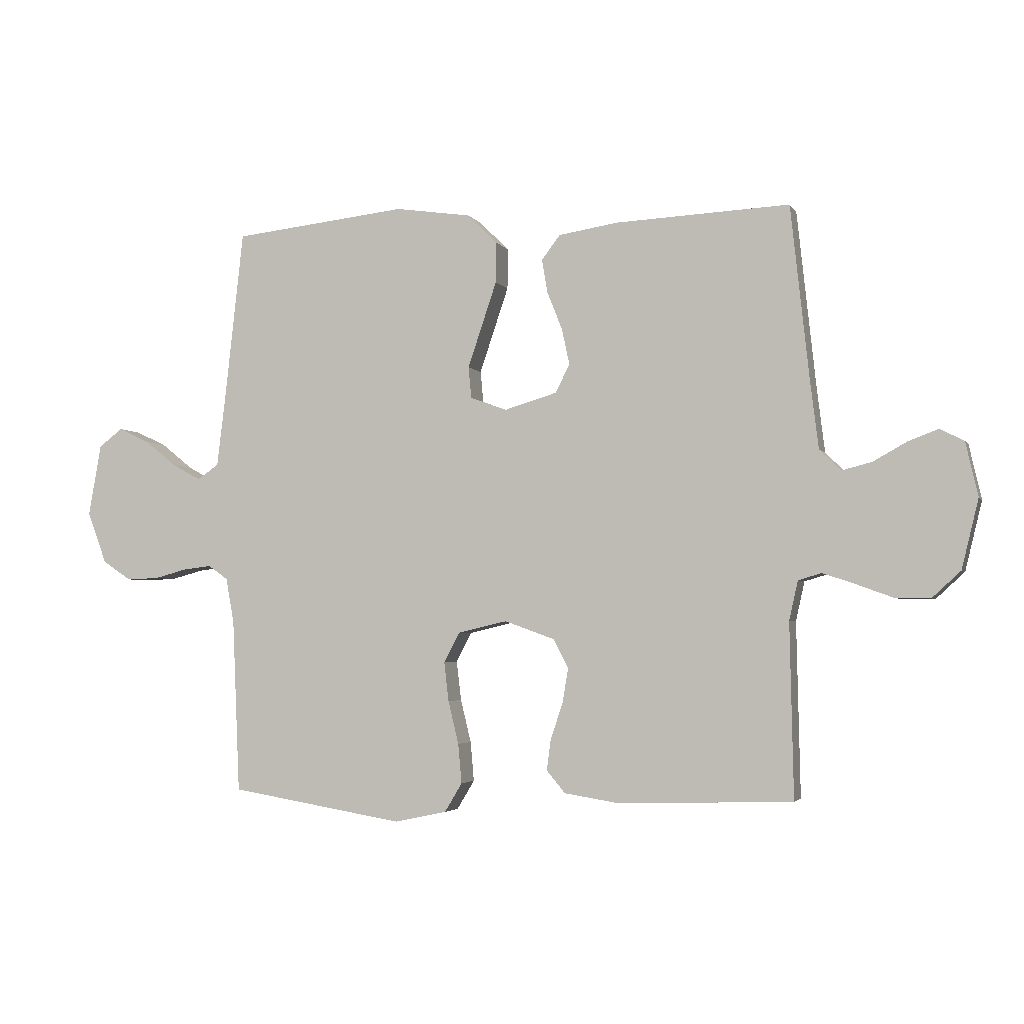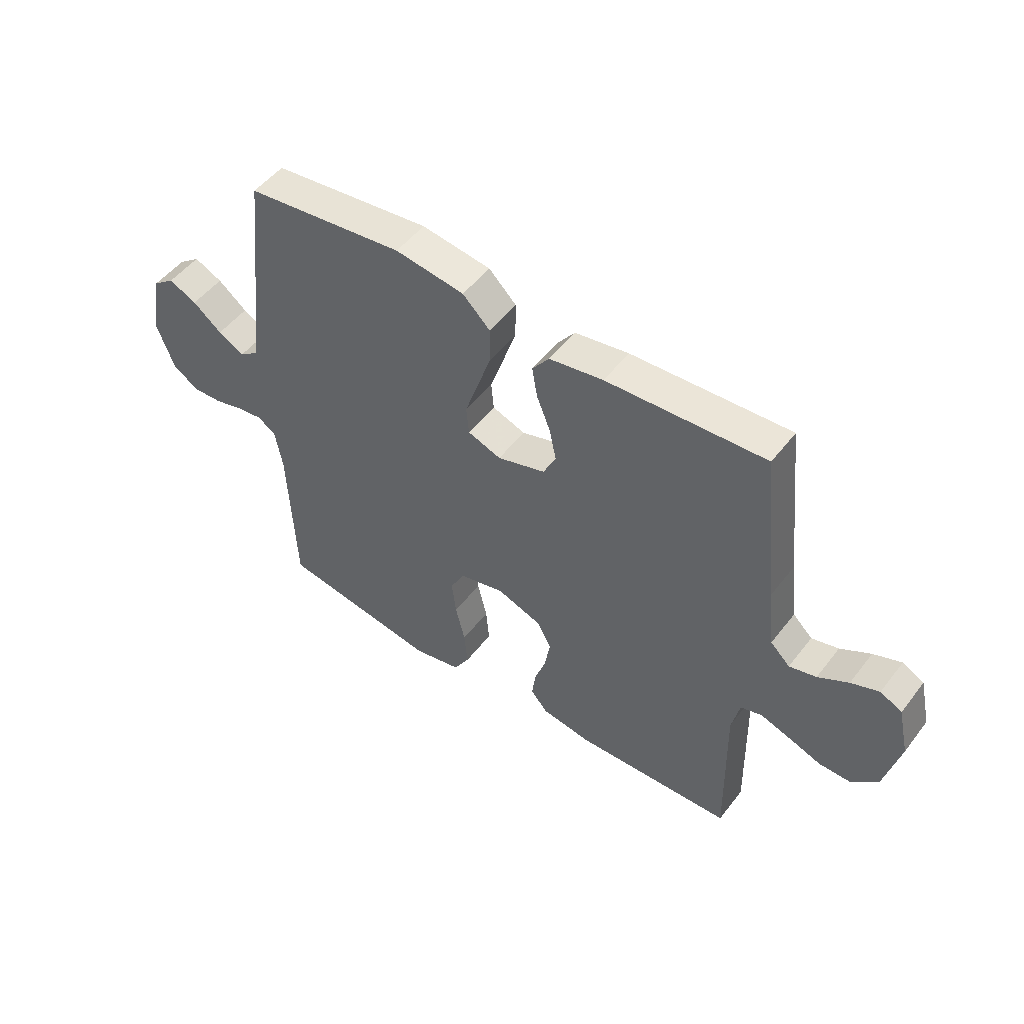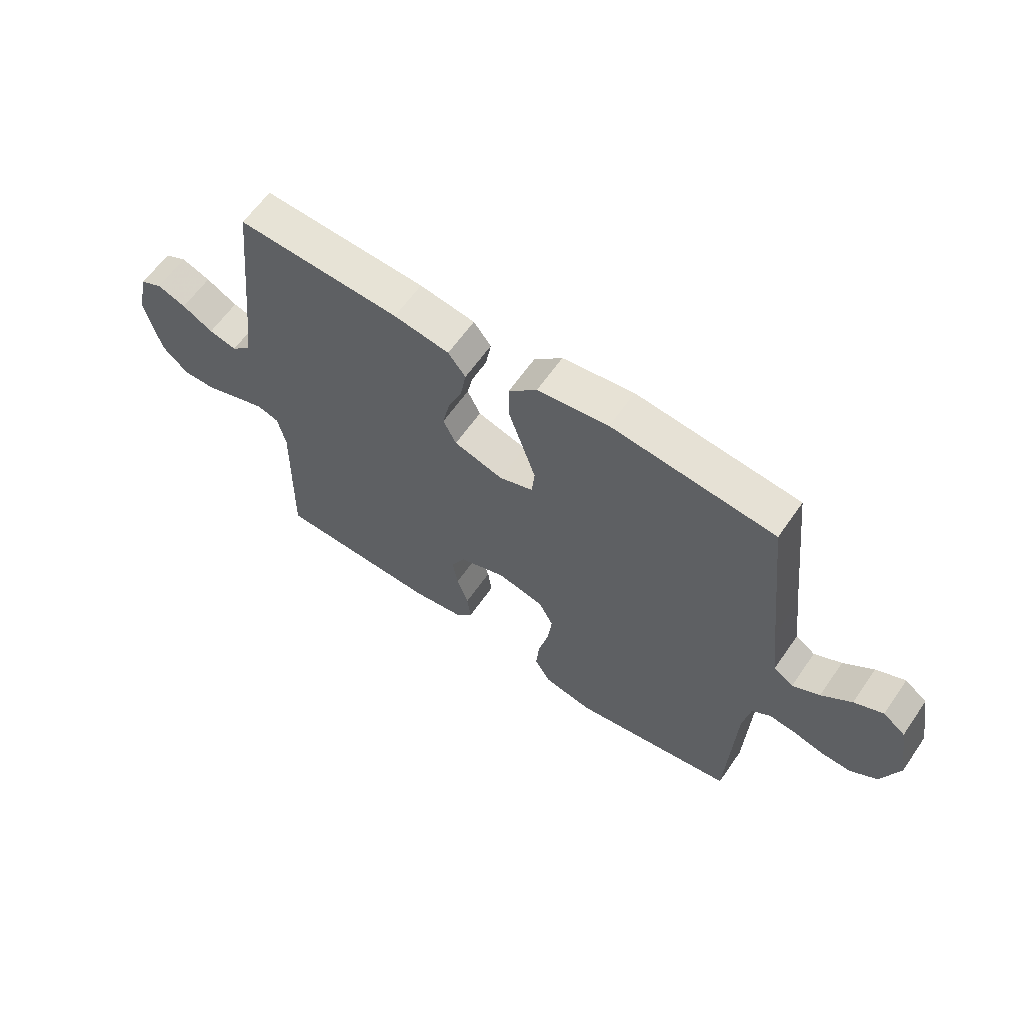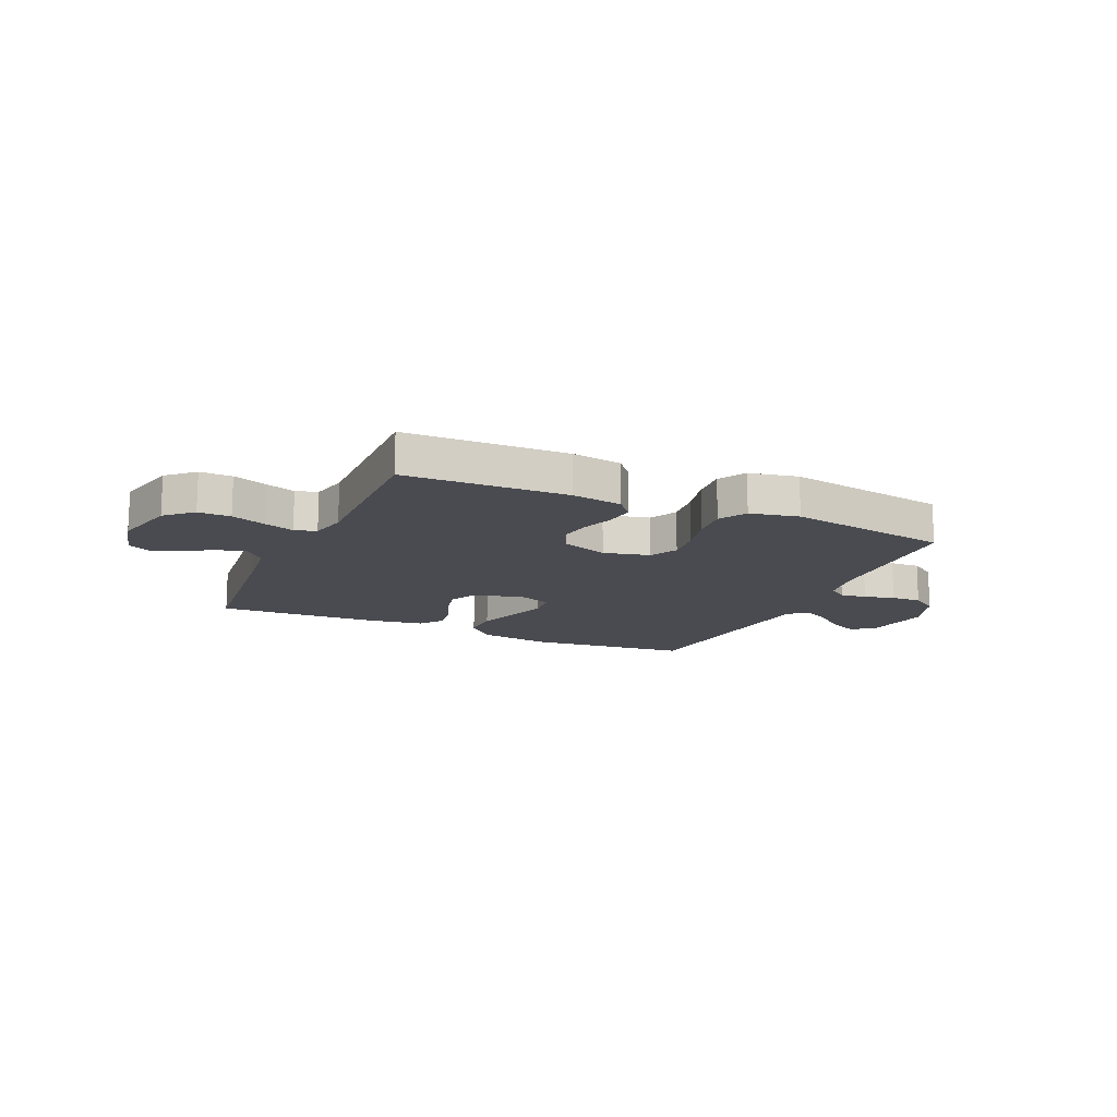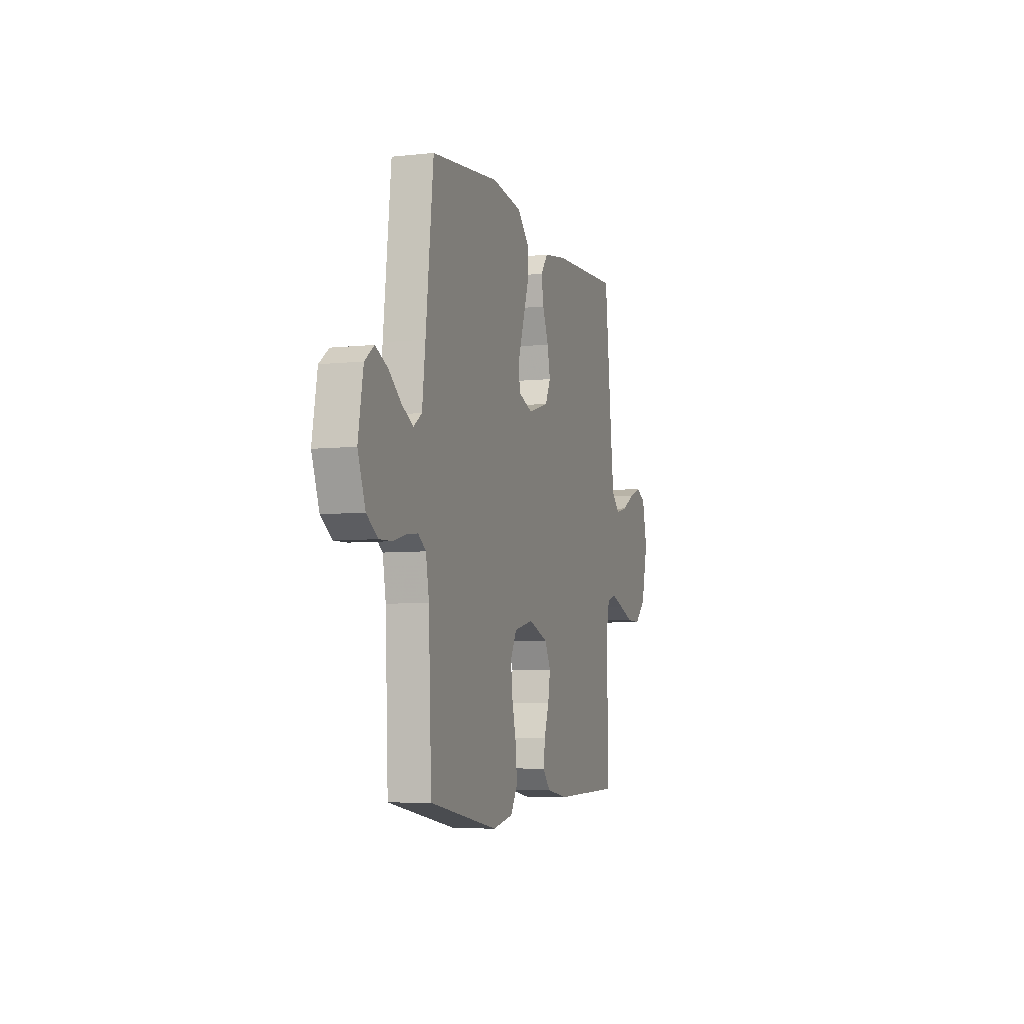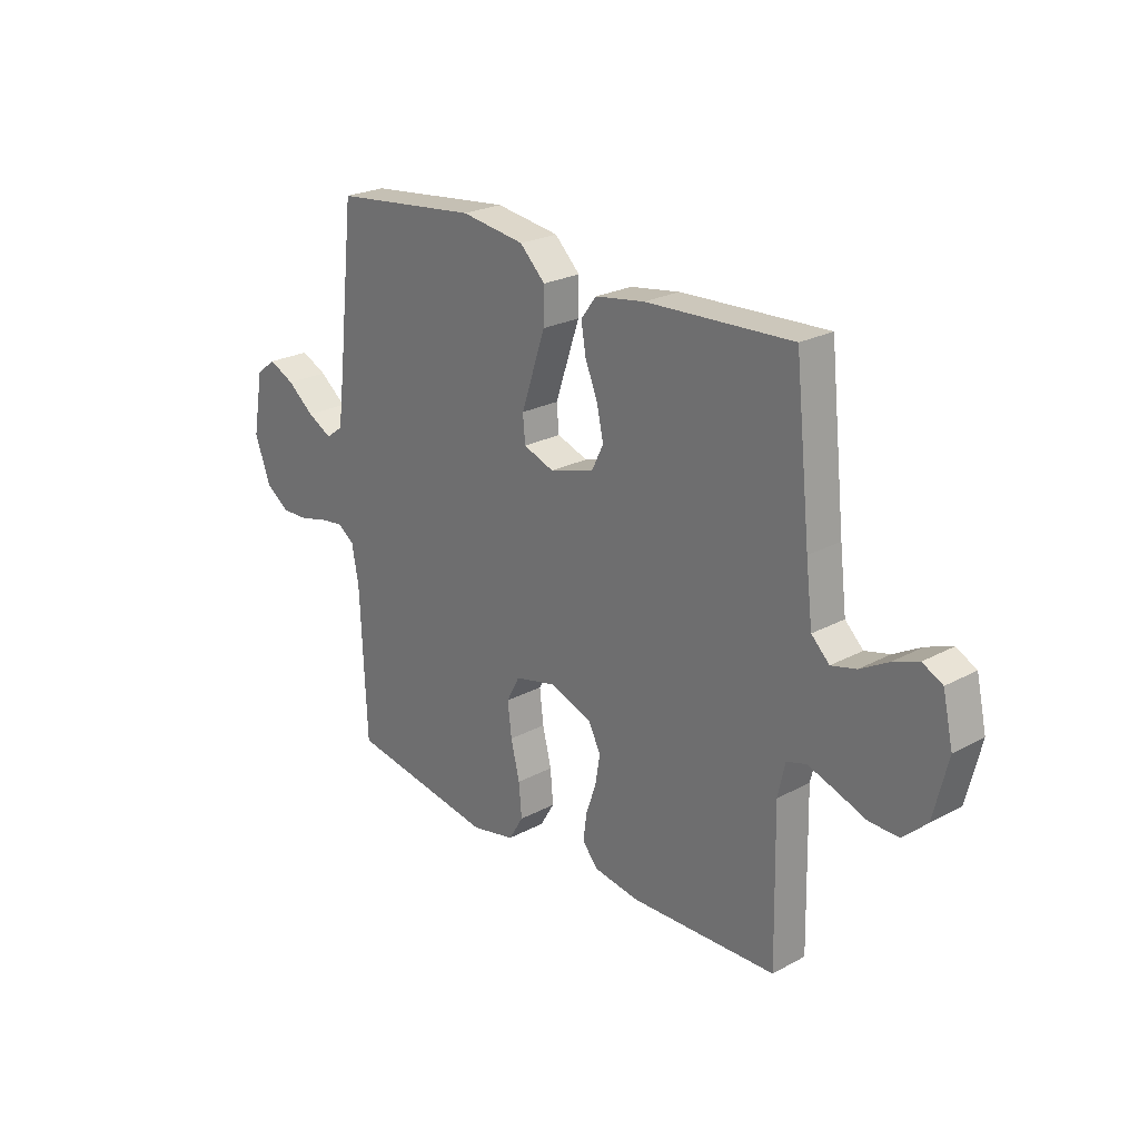
<metadata>
{"format":"obj","ext":"obj","renderer":"f3d","projection":"perspective","resolution":1024,"background":"white","views":[{"elev":-3.3,"azim":16.8,"up":"+Z"},{"elev":50.5,"azim":36.2,"up":"+Z"},{"elev":61.9,"azim":-145.4,"up":"+Z"},{"elev":-14.6,"azim":155.9,"up":"+Y"},{"elev":-6.1,"azim":-72.0,"up":"+Z"},{"elev":24.0,"azim":48.2,"up":"+Z"}]}
</metadata>
<code>
v 0.5 0.07 0.5
v 0.532 0.07 0.2
v 0.546 0.07 0.085
v 0.583 0.07 0.049
v 0.634 0.07 0.062
v 0.691 0.07 0.094
v 0.744 0.07 0.114
v 0.785 0.07 0.093
v 0.806 0.07 0
v 0.777 0.07 -0.119
v 0.728 0.07 -0.164
v 0.668 0.07 -0.163
v 0.605 0.07 -0.14
v 0.549 0.07 -0.121
v 0.509 0.07 -0.133
v 0.494 0.07 -0.2
v 0.5 0.07 -0.5
v 0.2 0.07 -0.509
v 0.106 0.07 -0.494
v 0.074 0.07 -0.456
v 0.081 0.07 -0.402
v 0.102 0.07 -0.341
v 0.112 0.07 -0.281
v 0.086 0.07 -0.231
v 0 0.07 -0.2
v -0.085 0.07 -0.22
v -0.112 0.07 -0.271
v -0.104 0.07 -0.339
v -0.086 0.07 -0.413
v -0.08 0.07 -0.481
v -0.11 0.07 -0.531
v -0.2 0.07 -0.55
v -0.5 0.07 -0.5
v -0.513 0.07 -0.2
v -0.527 0.07 -0.123
v -0.561 0.07 -0.099
v -0.61 0.07 -0.105
v -0.666 0.07 -0.12
v -0.722 0.07 -0.122
v -0.771 0.07 -0.089
v -0.804 0.07 0
v -0.782 0.07 0.124
v -0.741 0.07 0.155
v -0.688 0.07 0.13
v -0.633 0.07 0.086
v -0.583 0.07 0.059
v -0.547 0.07 0.085
v -0.533 0.07 0.2
v -0.5 0.07 0.5
v -0.2 0.07 0.533
v -0.069 0.07 0.514
v -0.017 0.07 0.463
v -0.018 0.07 0.393
v -0.044 0.07 0.316
v -0.068 0.07 0.245
v -0.063 0.07 0.191
v 0 0.07 0.168
v 0.091 0.07 0.195
v 0.115 0.07 0.244
v 0.102 0.07 0.305
v 0.076 0.07 0.37
v 0.066 0.07 0.428
v 0.098 0.07 0.47
v 0.2 0.07 0.486
v 0.5 0 0.5
v 0.532 0 0.2
v 0.546 0 0.085
v 0.583 0 0.049
v 0.634 0 0.062
v 0.691 0 0.094
v 0.744 0 0.114
v 0.785 0 0.093
v 0.806 0 0
v 0.777 0 -0.119
v 0.728 0 -0.164
v 0.668 0 -0.163
v 0.605 0 -0.14
v 0.549 0 -0.121
v 0.509 0 -0.133
v 0.494 0 -0.2
v 0.5 0 -0.5
v 0.2 0 -0.509
v 0.106 0 -0.494
v 0.074 0 -0.456
v 0.081 0 -0.402
v 0.102 0 -0.341
v 0.112 0 -0.281
v 0.086 0 -0.231
v 0 0 -0.2
v -0.085 0 -0.22
v -0.112 0 -0.271
v -0.104 0 -0.339
v -0.086 0 -0.413
v -0.08 0 -0.481
v -0.11 0 -0.531
v -0.2 0 -0.55
v -0.5 0 -0.5
v -0.513 0 -0.2
v -0.527 0 -0.123
v -0.561 0 -0.099
v -0.61 0 -0.105
v -0.666 0 -0.12
v -0.722 0 -0.122
v -0.771 0 -0.089
v -0.804 0 0
v -0.782 0 0.124
v -0.741 0 0.155
v -0.688 0 0.13
v -0.633 0 0.086
v -0.583 0 0.059
v -0.547 0 0.085
v -0.533 0 0.2
v -0.5 0 0.5
v -0.2 0 0.533
v -0.069 0 0.514
v -0.017 0 0.463
v -0.018 0 0.393
v -0.044 0 0.316
v -0.068 0 0.245
v -0.063 0 0.191
v 0 0 0.168
v 0.091 0 0.195
v 0.115 0 0.244
v 0.102 0 0.305
v 0.076 0 0.37
v 0.066 0 0.428
v 0.098 0 0.47
v 0.2 0 0.486
f 64 1 2
f 63 64 2
f 62 63 2
f 61 62 2
f 60 61 2
f 59 60 2 3
f 58 59 3 4
f 57 58 4
f 53 54 55
f 52 53 55
f 51 52 55
f 50 51 55
f 49 50 55
f 48 49 55
f 47 48 55 56
f 46 47 56 57
f 43 44 45
f 42 43 45
f 41 42 45
f 40 41 45
f 39 40 45
f 38 39 45
f 37 38 45
f 36 37 45 46
f 46 57 4
f 36 46 4
f 35 36 4
f 32 33 34
f 31 32 34
f 30 31 34
f 29 30 34
f 28 29 34
f 27 28 34 35
f 20 21 22
f 19 20 22
f 18 19 22
f 17 18 22
f 16 17 22
f 15 16 22 23
f 11 12 13
f 10 11 13
f 9 10 13
f 8 9 13
f 7 8 13
f 6 7 13
f 5 6 13
f 4 5 13 14
f 35 4 14 15
f 26 27 35
f 25 26 35
f 15 23 24
f 15 24 25
f 15 25 35
f 66 65 128
f 66 128 127
f 66 127 126
f 66 126 125
f 66 125 124
f 67 66 124 123
f 68 67 123 122
f 68 122 121
f 119 118 117
f 119 117 116
f 119 116 115
f 119 115 114
f 119 114 113
f 119 113 112
f 120 119 112 111
f 121 120 111 110
f 109 108 107
f 109 107 106
f 109 106 105
f 109 105 104
f 109 104 103
f 109 103 102
f 109 102 101
f 110 109 101 100
f 68 121 110
f 68 110 100
f 68 100 99
f 98 97 96
f 98 96 95
f 98 95 94
f 98 94 93
f 98 93 92
f 99 98 92 91
f 86 85 84
f 86 84 83
f 86 83 82
f 86 82 81
f 86 81 80
f 87 86 80 79
f 77 76 75
f 77 75 74
f 77 74 73
f 77 73 72
f 77 72 71
f 77 71 70
f 77 70 69
f 78 77 69 68
f 79 78 68 99
f 99 91 90
f 99 90 89
f 88 87 79
f 89 88 79
f 99 89 79
f 1 65 66 2
f 2 66 67 3
f 3 67 68 4
f 4 68 69 5
f 5 69 70 6
f 6 70 71 7
f 7 71 72 8
f 8 72 73 9
f 9 73 74 10
f 10 74 75 11
f 11 75 76 12
f 12 76 77 13
f 13 77 78 14
f 14 78 79 15
f 15 79 80 16
f 16 80 81 17
f 17 81 82 18
f 18 82 83 19
f 19 83 84 20
f 20 84 85 21
f 21 85 86 22
f 22 86 87 23
f 23 87 88 24
f 24 88 89 25
f 25 89 90 26
f 26 90 91 27
f 27 91 92 28
f 28 92 93 29
f 29 93 94 30
f 30 94 95 31
f 31 95 96 32
f 32 96 97 33
f 33 97 98 34
f 34 98 99 35
f 35 99 100 36
f 36 100 101 37
f 37 101 102 38
f 38 102 103 39
f 39 103 104 40
f 40 104 105 41
f 41 105 106 42
f 42 106 107 43
f 43 107 108 44
f 44 108 109 45
f 45 109 110 46
f 46 110 111 47
f 47 111 112 48
f 48 112 113 49
f 49 113 114 50
f 50 114 115 51
f 51 115 116 52
f 52 116 117 53
f 53 117 118 54
f 54 118 119 55
f 55 119 120 56
f 56 120 121 57
f 57 121 122 58
f 58 122 123 59
f 59 123 124 60
f 60 124 125 61
f 61 125 126 62
f 62 126 127 63
f 63 127 128 64
f 64 128 65 1

</code>
